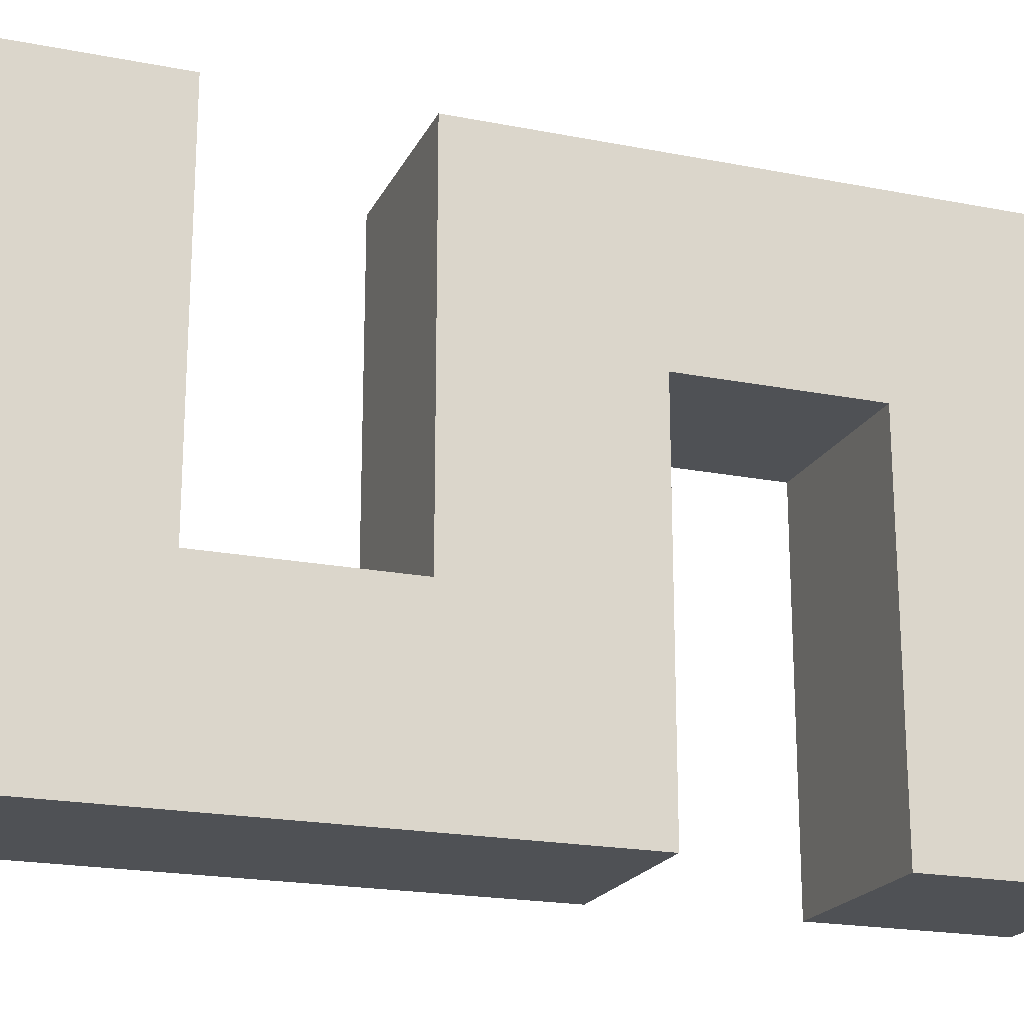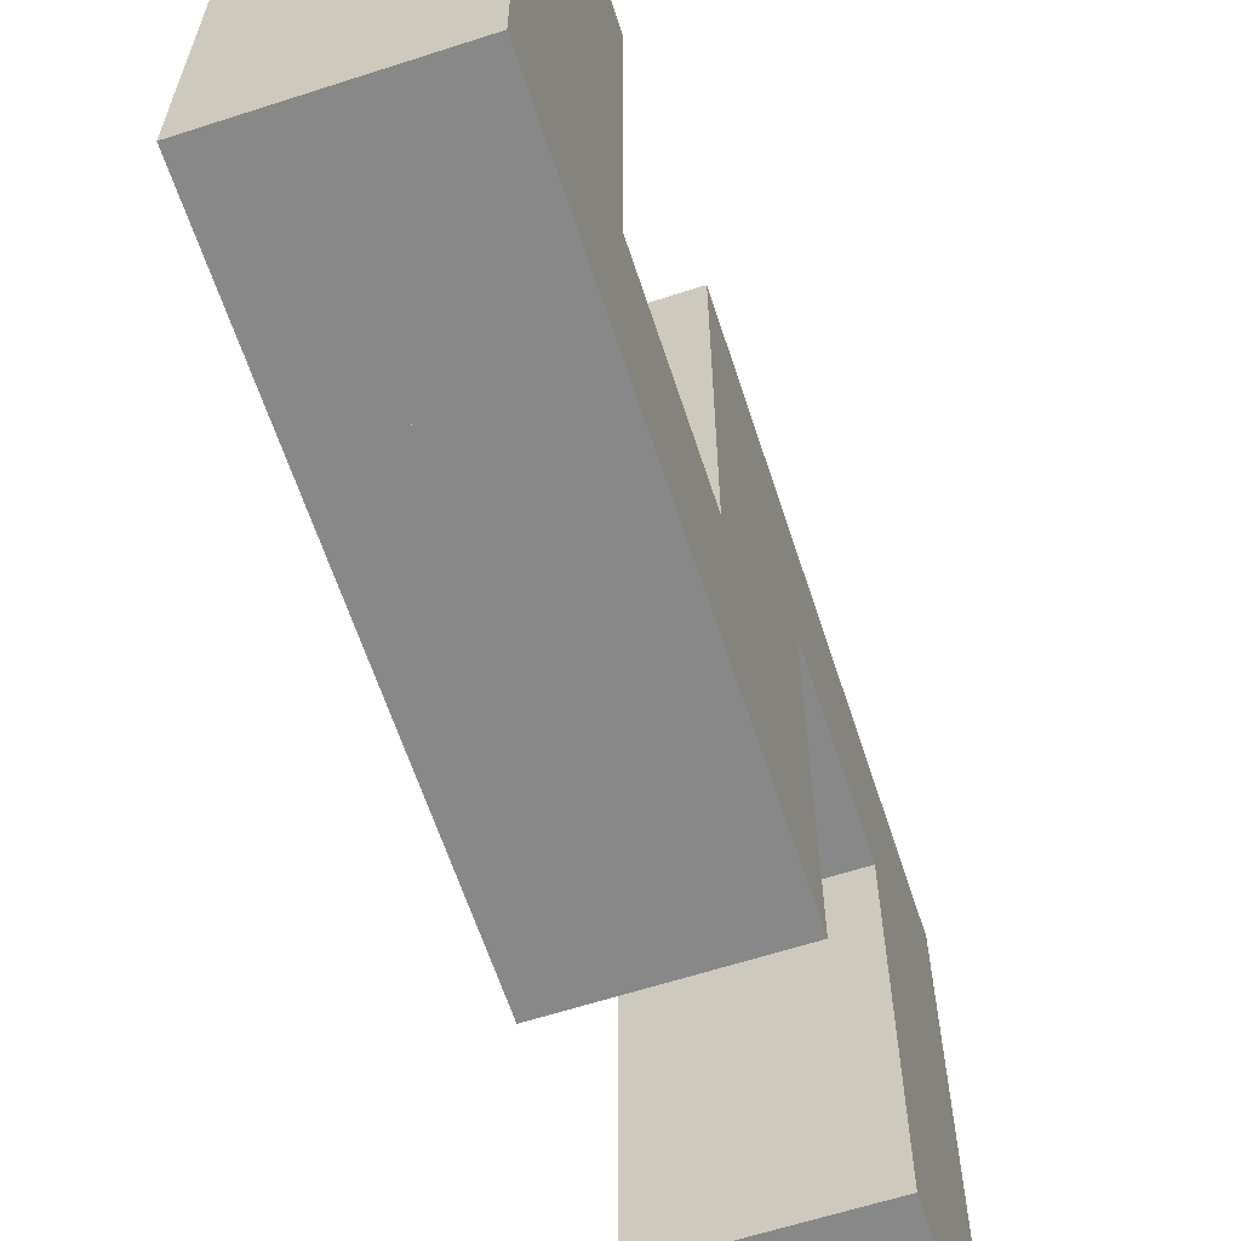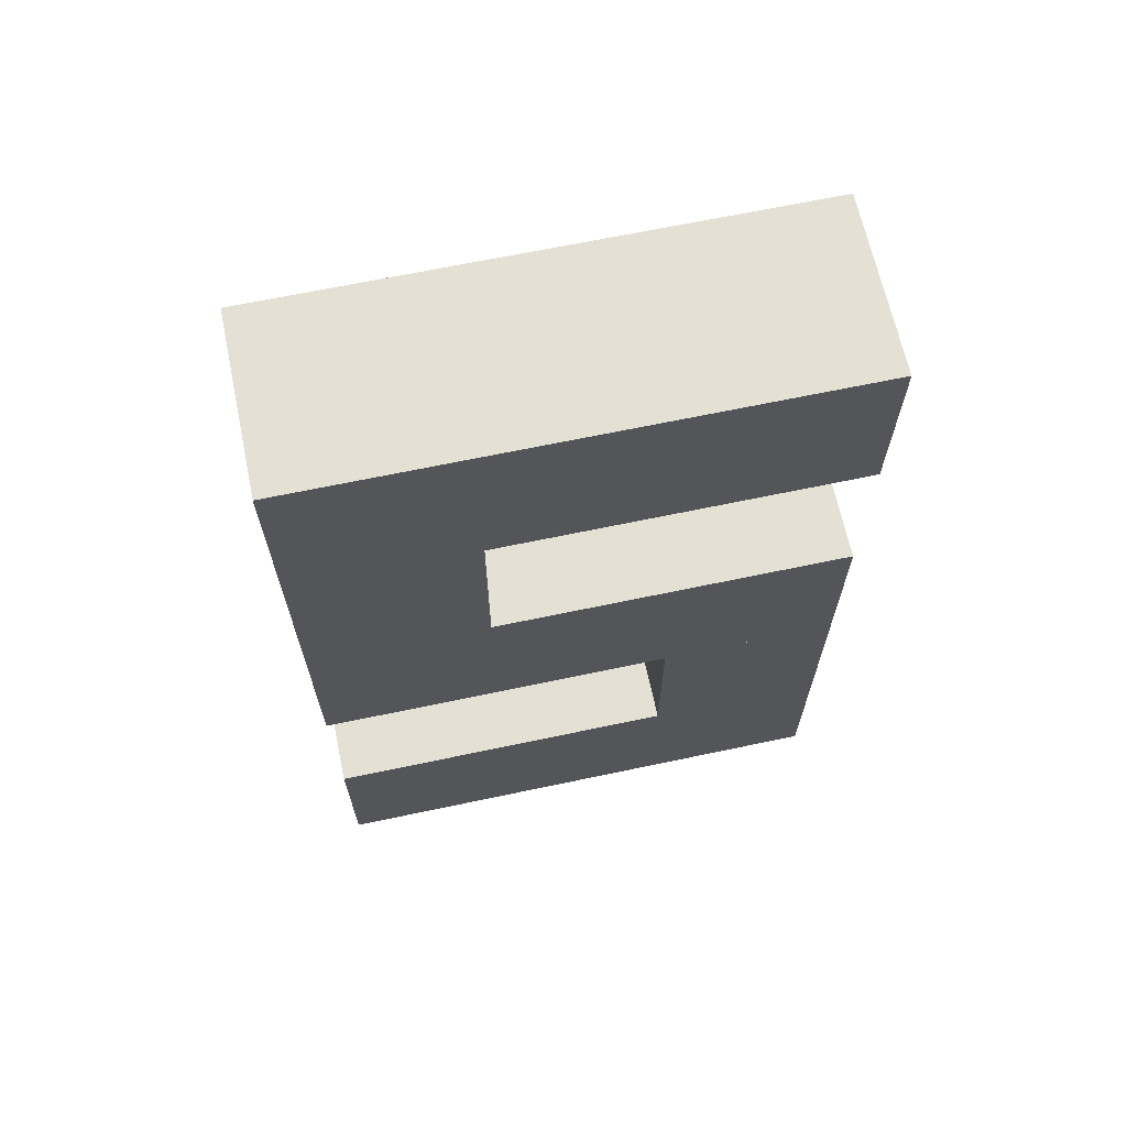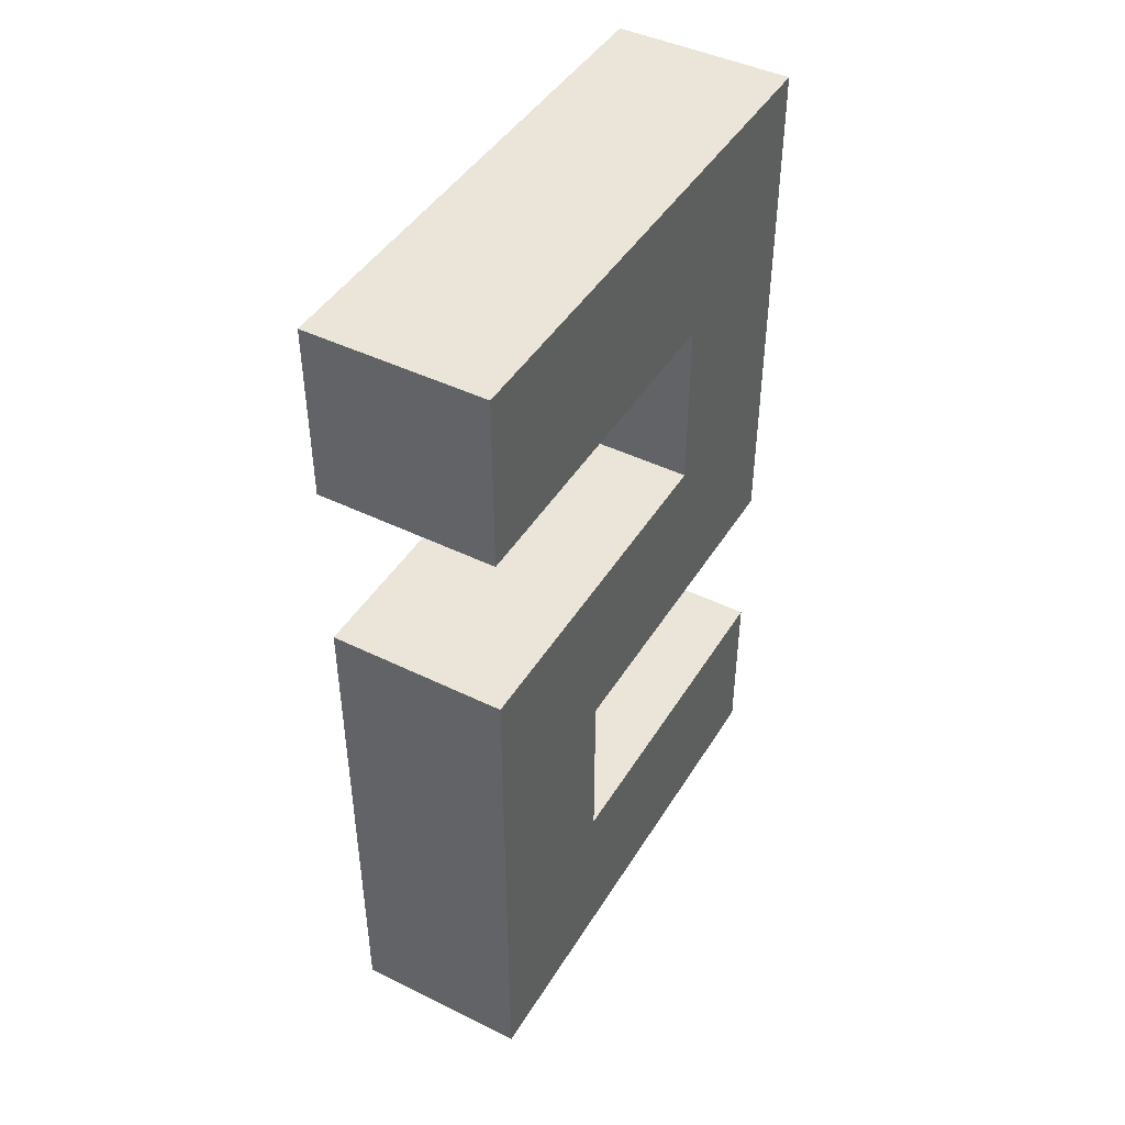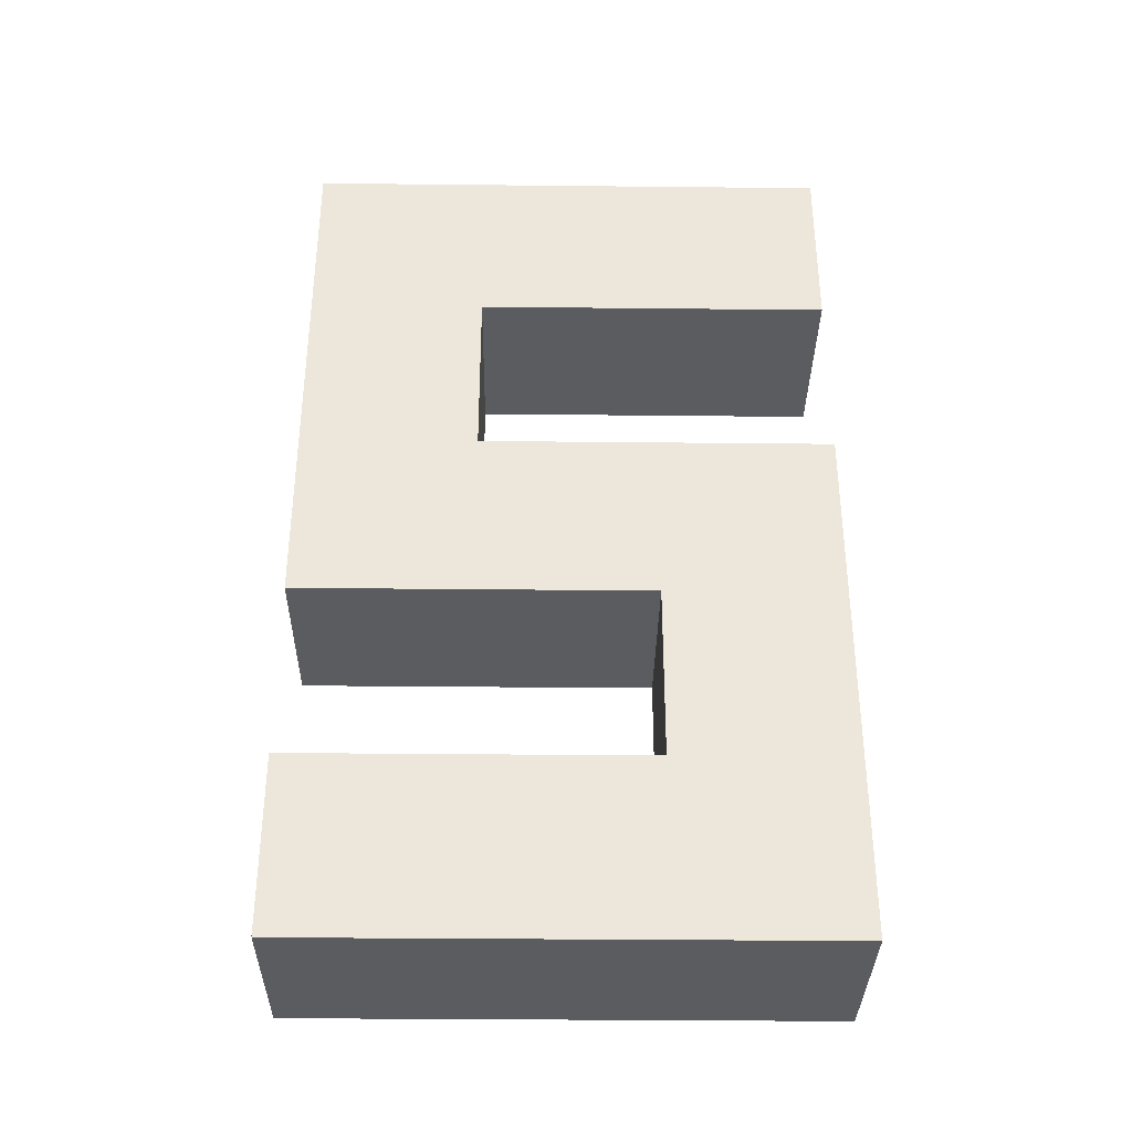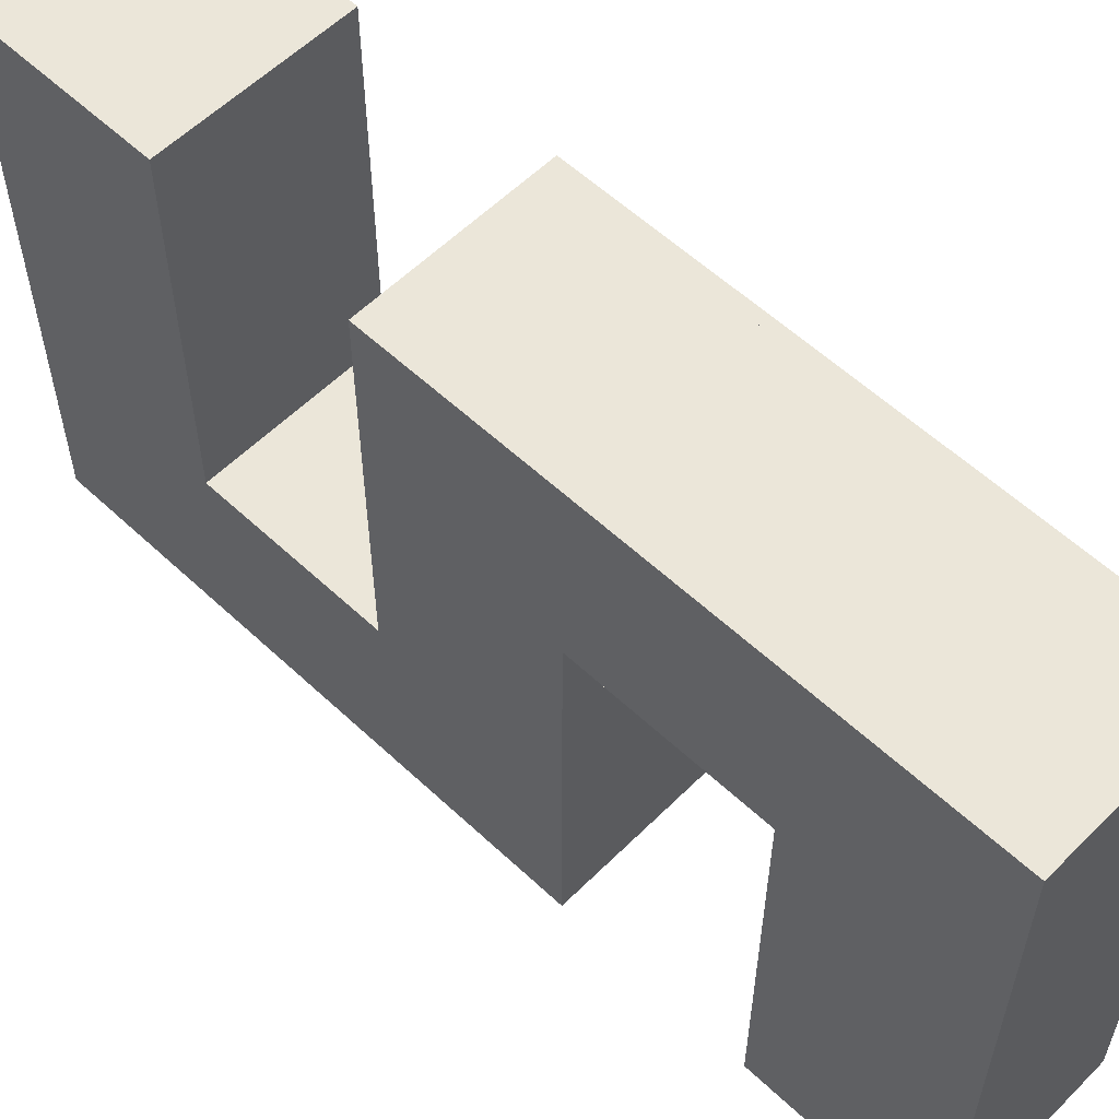
<metadata>
{"format":"obj","ext":"obj","renderer":"f3d","projection":"perspective","resolution":1024,"background":"white","views":[{"elev":-20.1,"azim":-109.9,"up":"+Z"},{"elev":-62.9,"azim":-161.9,"up":"+Z"},{"elev":66.2,"azim":-102.0,"up":"+Y"},{"elev":44.6,"azim":29.7,"up":"+Y"},{"elev":-34.6,"azim":-90.8,"up":"+Y"},{"elev":57.3,"azim":-45.8,"up":"+Z"}]}
</metadata>
<code>
o mesh1807333798
v 0.01 -0.006 0.03
v 0.01 0.014 0.03
v -0.01 0.014 0.03
v -0.01 -0.006 0.03
v -0.01 0.014 -0.01
v 0.01 0.014 -0.01
v 0.01 -0.006 -0.01
v -0.01 -0.006 -0.01
v 0.01 0.034 0.03
v 0.01 0.054 0.03
v -0.01 0.054 0.03
v -0.01 0.034 0.03
v -0.01 0.054 -0.03
v 0.01 0.054 -0.03
v 0.01 0.034 -0.03
v -0.01 0.034 -0.03
v 0.01 -0.006 -0.01
v 0.01 0.034 -0.01
v -0.01 0.034 -0.01
v -0.01 -0.006 -0.01
v -0.01 0.034 -0.03
v 0.01 0.034 -0.03
v 0.01 -0.006 -0.03
v -0.01 -0.006 -0.03
v 0.01 -0.046 0.03
v 0.01 -0.006 0.03
v -0.01 -0.006 0.03
v -0.01 -0.046 0.03
v -0.01 -0.006 0.01
v 0.01 -0.006 0.01
v 0.01 -0.046 0.01
v -0.01 -0.046 0.01
v 0.01 -0.046 0.01
v 0.01 -0.026 0.01
v -0.01 -0.026 0.01
v -0.01 -0.046 0.01
v -0.01 -0.026 -0.03
v 0.01 -0.026 -0.03
v 0.01 -0.046 -0.03
v -0.01 -0.046 -0.03
f 1 2 3 4
f 5 6 7 8
f 3 5 8 4
f 7 6 2 1
f 8 7 1 4
f 2 6 5 3
f 9 10 11 12
f 13 14 15 16
f 11 13 16 12
f 15 14 10 9
f 16 15 9 12
f 10 14 13 11
f 17 18 19 20
f 21 22 23 24
f 19 21 24 20
f 23 22 18 17
f 24 23 17 20
f 18 22 21 19
f 25 26 27 28
f 29 30 31 32
f 27 29 32 28
f 31 30 26 25
f 32 31 25 28
f 26 30 29 27
f 33 34 35 36
f 37 38 39 40
f 35 37 40 36
f 39 38 34 33
f 40 39 33 36
f 34 38 37 35

</code>
